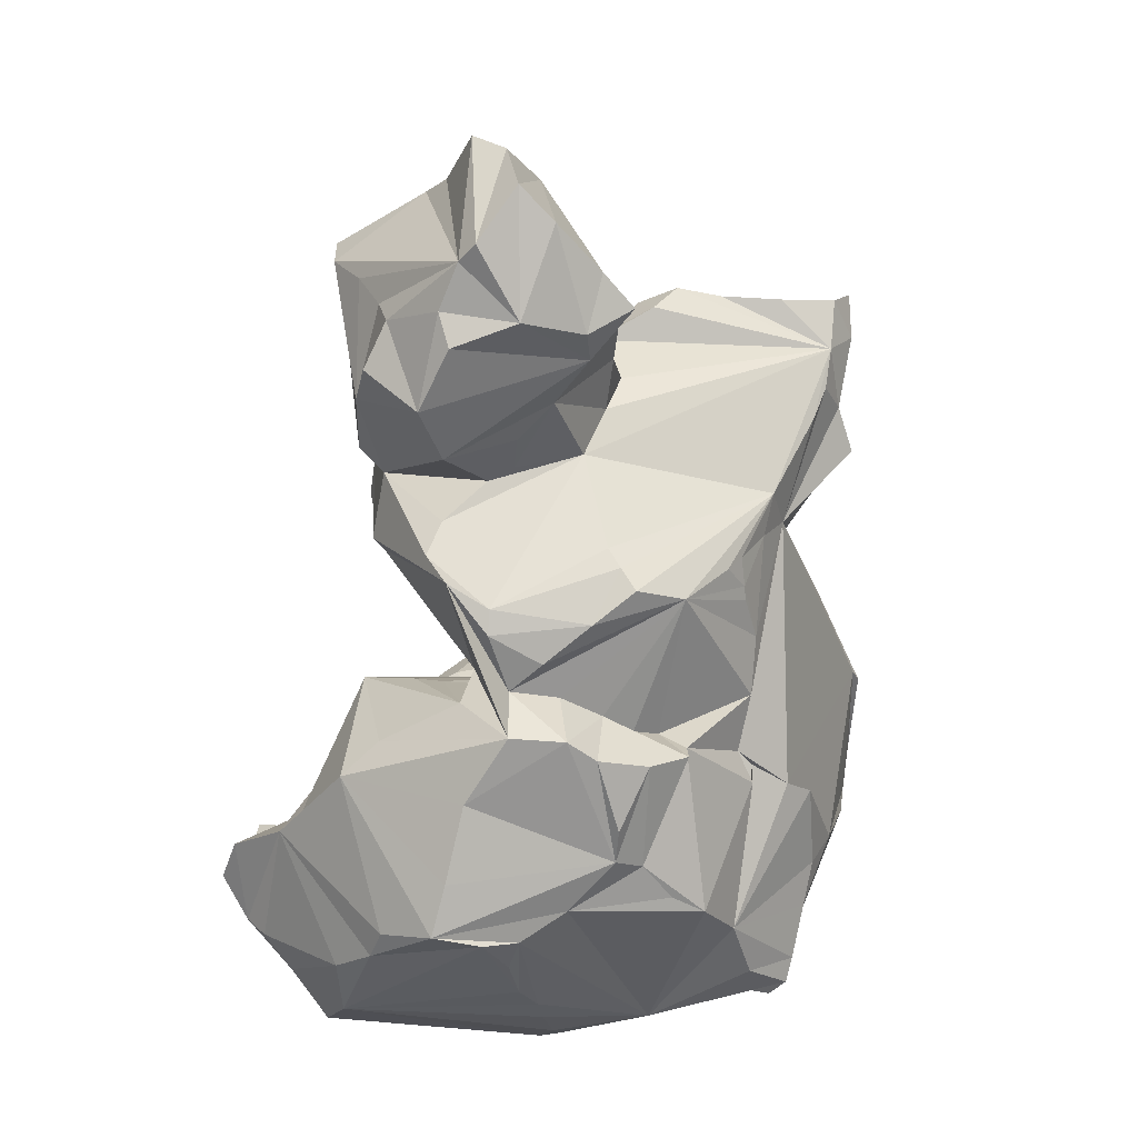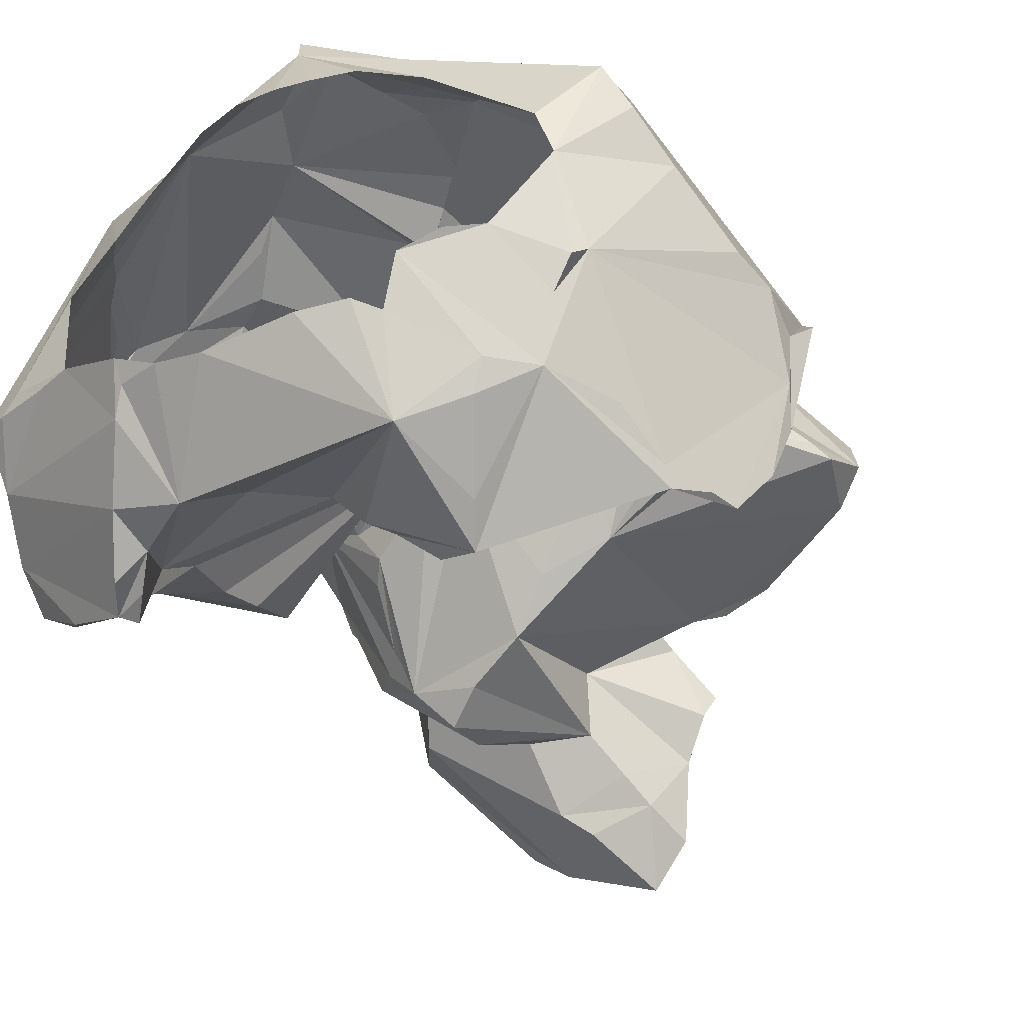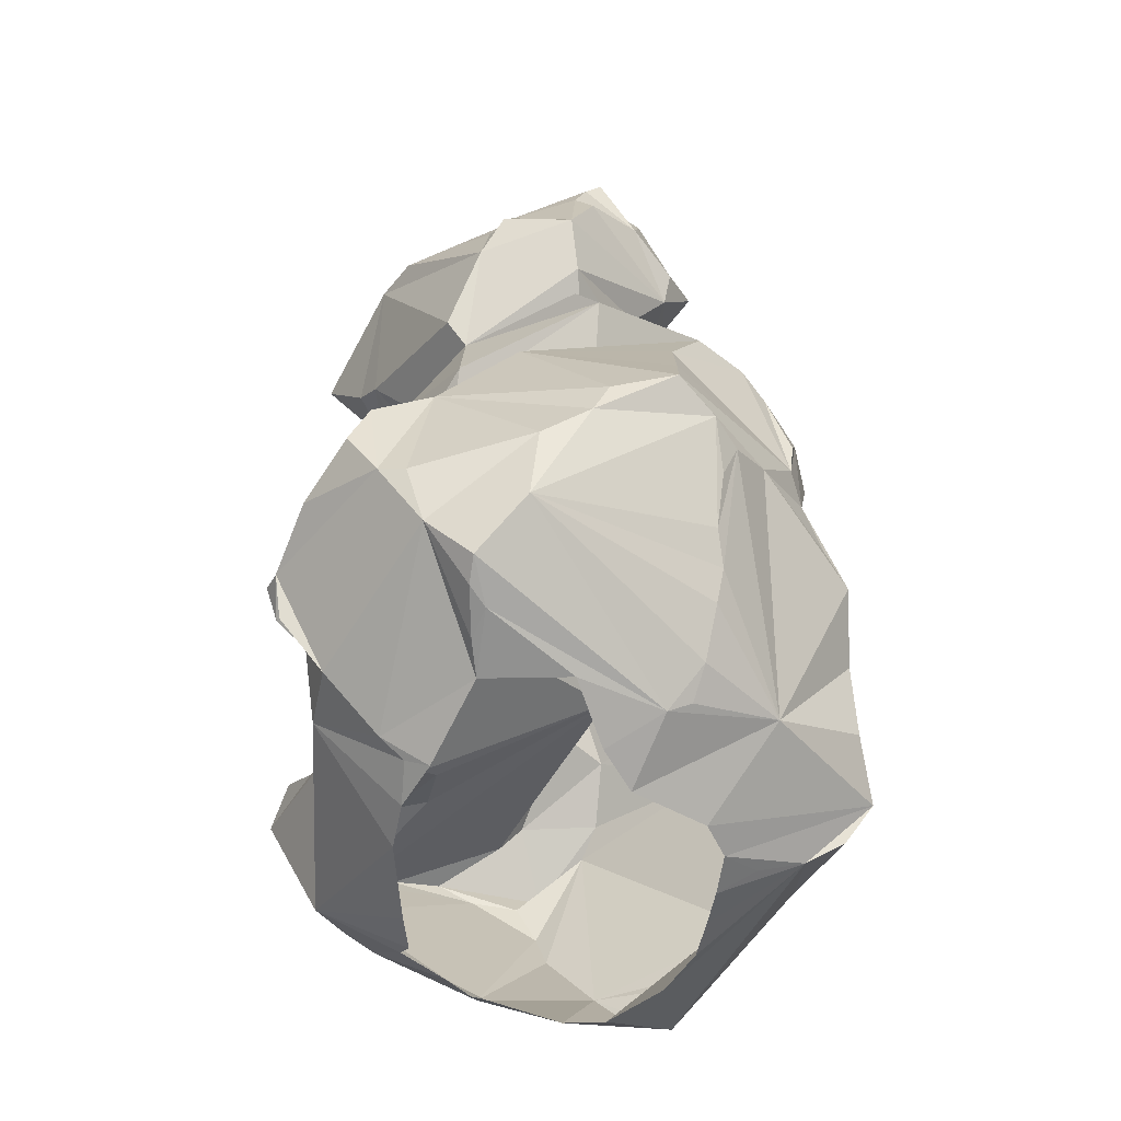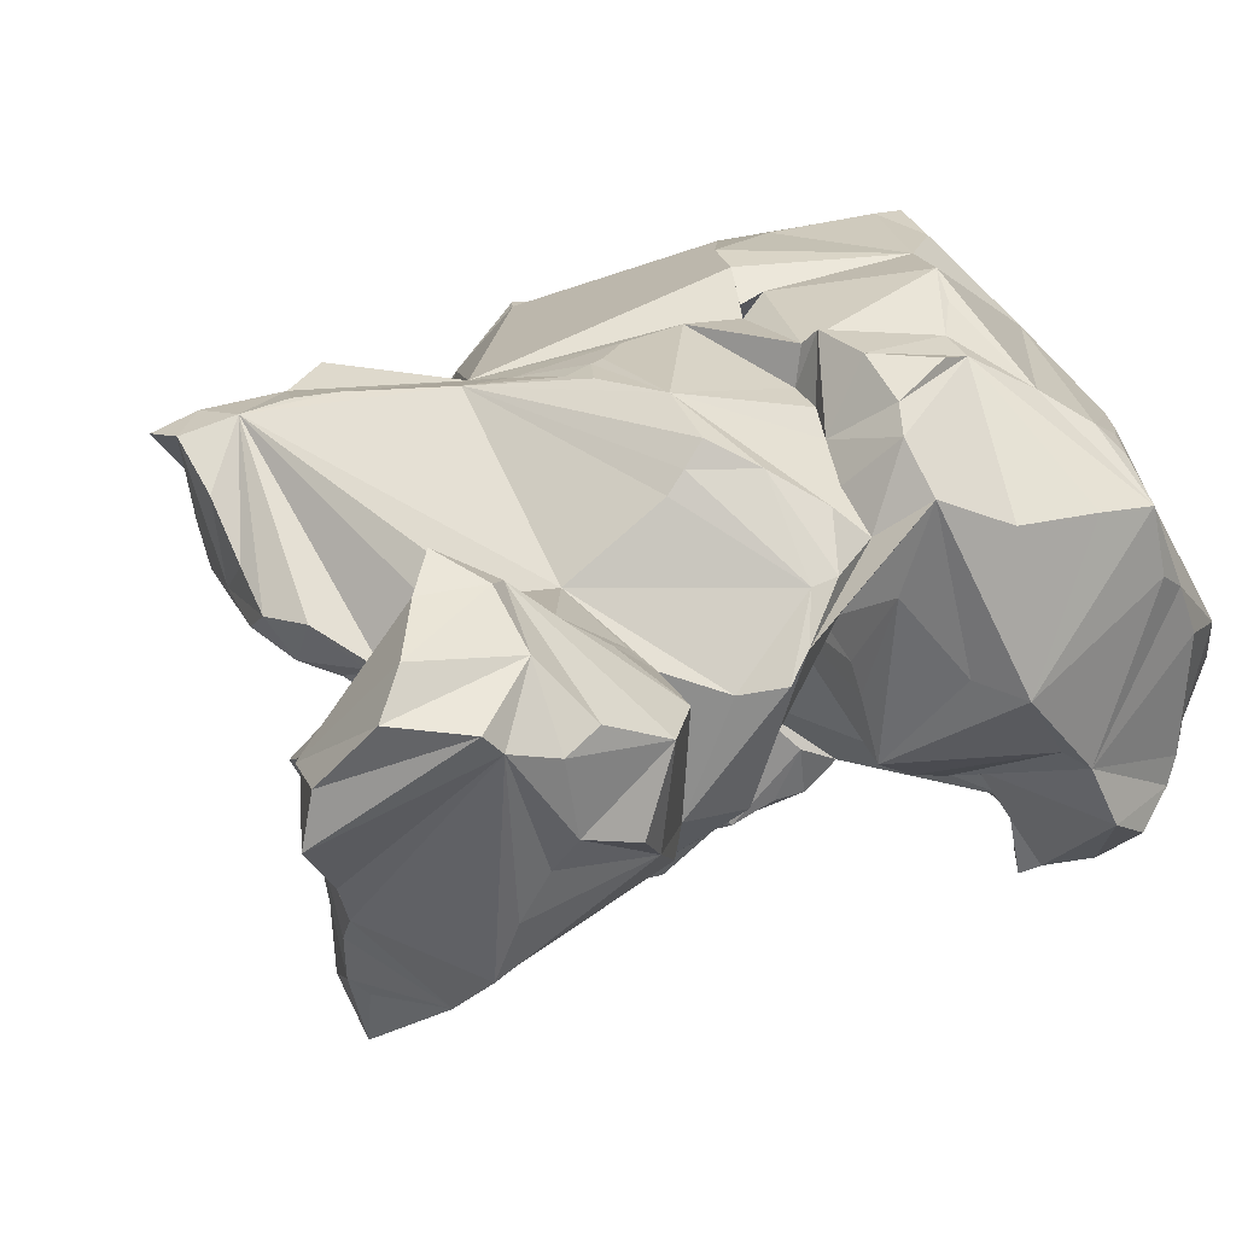
<metadata>
{"format":"obj","ext":"obj","renderer":"f3d","projection":"perspective","resolution":1024,"background":"white","views":[{"elev":26.1,"azim":-54.1,"up":"+Y"},{"elev":-39.2,"azim":27.8,"up":"+Z"},{"elev":-51.7,"azim":-89.3,"up":"+Y"},{"elev":15.9,"azim":-142.3,"up":"+Z"}]}
</metadata>
<code>
g blueyellowfloor3:default1
v -0.2899 0.2046 5.095
v -6.971 26.43 0.9583
v 1.26 31.23 0.1966
v -10.48 4.262 -0.361
v 8.085 26.48 3.012
v -0.4042 28.57 4.599
v -9.577 4.106 -3.641
v 15.14 9.729 -0.6949
v -3.417 0.4101 1.81
v -9.915 8.996 5.542
v -5.994 25.74 -2.536
v -7.81 5.905 5.502
v 6.332 1.047 -5.021
v -8.715 7.564 5.746
v 13.33 3.851 2.837
v 2.158 1.834 9.75
v -10.16 6.02 -5.129
v -2.948 28.76 4.863
v 0.3305 28.02 3.872
v 12.07 4.727 5.709
v 1.03 0.1612 5.676
v -6.338 3.938 5.428
v -11.16 7.725 1.607
v -11.2 8.859 2.148
v -10.38 11.25 4.373
v -9.221 13.81 4.322
v -2.971 20.75 6.311
v 11.76 3.713 -2.691
v 14.72 13.63 1.109
v 15.09 11.28 -1.453
v 14.57 12.11 -4.508
v -3.184 18.23 -3.037
v -4.043 22.2 -3.078
v 12.17 5.424 5.879
v 13.9 5.56 1.518
v 13.84 14.57 1.675
v 10.6 26.28 6.334
v 8.669 23.67 7.241
v -4.224 1.609 4.613
v -2.569 2.626 7.454
v -0.8203 23.36 3.225
v -2.419 27.65 4.62
v -6.479 19.76 3.409
v 14.75 8.21 -0.2802
v 14.87 11.48 -3.182
v 13.41 14.03 -1.252
v 2.415 24.98 2.533
v 3.621 25.61 0.5957
v -1.885 30.58 4.745
v 1.09 29.2 -7.074
v 11.75 7.139 7.292
v -1.161 6.759 10.13
v 4.516 21.12 7.702
v 7.543 22.87 7.436
v -2.921 16.46 -1.353
v 5.486 26.57 1.813
v 3.879 26.73 0.1074
v 11.31 10.67 7.827
v 10.25 19.28 6.381
v 11.31 24.69 6.722
v -8.755 8.794 6.247
v -6.93 4.939 5.662
v -7.296 9.668 7.224
v -6.958 20.52 1.934
v 15.59 12.11 -0.5962
v 10.4 16.38 0.2973
v 4.174 25.71 0.5723
v 3.506 27.9 -7.495
v -6.583 27.19 -1.66
v -9.319 10.97 -2.945
v -8.191 14.28 -0.1887
v -6.486 16.89 4.195
v -6.824 18.97 3.6
v 11.94 16.2 1.916
v -1.545 19.73 -5.887
v 0.9286 26.33 3.231
v -5.98 24.46 1.173
v -6.892 21.26 1.07
v 9.969 22.45 7.082
v -5.163 2.466 5.027
v -1.463 21.38 -5.651
v -4.492 23.12 -3.783
v -9.922 10.26 -3.513
v -10.2 9.144 -5.495
v -10.24 7.554 -6.165
v -8.087 16.21 5.364
v 11.36 2.28 0.368
v -5.652 1.273 0.9953
v 0.8815 24.43 2.959
v -7.89 1.942 -1.724
v -6.794 1.721 -2.19
v 0.6936 32.24 0.3162
v -8.58 2.194 -2.209
v 11.31 3.448 -2.887
v 9.433 1.704 -2.322
v 10.9 1.919 1.916
v -4.296 1.174 3.797
v -1.367 29.37 5.672
v -10.3 5.81 -4.196
v 11.88 26.09 6.21
v -4.614 19.84 -3.211
v 4.66 27.49 -2.605
v -2.008 -0.005634 2.676
v 10.61 3.616 -4.057
v 2.127 0.5866 6.788
v -3.8 19.03 -3.384
v 0.9406 19.67 8.13
v 1.896 19.74 8.073
v 7.054 0.4518 -3.462
v 8.369 0.8809 -2.706
v 3.756 19.78 7.821
v -9.485 2.556 -2.054
v -11.09 6.597 -0.06829
v 4.933 28.05 -1.577
v 12.45 24.19 4.736
v 2.974 26.13 -6.805
v -1.439 33.89 0.5059
v 10.76 17.7 1.32
v 10.19 17.36 3.615
v -5.959 29.66 1.098
v -3.049 32.38 3.692
v 1.664 23.83 -2.046
v 12.97 23.32 2.992
v -5.586 21.95 0.7478
v -1.204 0.2837 -4.543
v -2.725 0.7461 -4.4
v 9.387 16.53 4.958
v 5.553 0.09147 4.844
v 5.033 8.313 -4.029
v 5.52 0.4926 -4.656
v 4.417 7.876 -4.535
v -11.16 9.557 4.357
v 12.67 3.066 4.274
v 5.889 2.596 -7.957
v 3.782 0.1489 -4.743
v 8.542 3.073 -6.148
v 5.859 8.338 -7.973
v 13.04 10.95 -7.926
v 2.148 3.852 10.69
v 1.609 14.64 8.827
v 11.36 6.421 -6.513
v 6.882 5.703 -9.029
v 8.93 6.13 8.688
v 10.09 6.38 8.083
v 10.87 11.17 7.812
v 11 17.69 5.216
v 9.603 24.81 6.851
v 1.66 3.067 10.75
v -0.2315 4.455 10.31
v -3.124 8.536 10.14
v -4.046 9.321 9.361
v -2.855 14.32 9.139
v -6.876 16.01 6.895
v -5.133 16.42 5.335
v -0.6678 4.928 -6.377
v -4.033 4.625 -7.695
v 7.036 9.02 -4.471
v 13.95 11.79 -6.364
v 1.755 23.84 -4.791
v 1.865 17.99 -4.274
v 3.734 27.99 -4.122
v 6.042 6.86 9.823
v 3.192 5.537 10.46
v 2.646 10.85 9.873
v 4.036 6.92 10.28
v 3.805 10.09 10.18
v -5.992 11.36 8.291
v 8.04 3.483 -7.11
v 3.578 6.858 -8.286
v -4.361 3.091 -7.009
v 6.348 12.54 0.9707
v 11.88 8.718 -8.316
v 10.48 15.26 -0.5232
v -5.415 14.63 -3.147
v -0.2723 18.83 -5.149
v 5.277 25.48 0.1311
v 3.678 29.04 -1.025
v 2.621 30.04 -0.9036
v -0.374 31.96 -2.914
v 0.7238 30.59 -4.932
v 10.15 20.77 7.628
v 10.71 14.13 6.234
v -4.872 10.77 8.665
v -6.022 12.63 8.443
v -5.269 6.211 -8.984
v -5.973 6.034 -8.623
v 4.578 11.52 2.022
v 11.83 14.17 -1.164
v 12.81 20.8 1.527
v 4.232 14.16 1.016
v 5.683 17.53 -1.683
v -1.13 14.05 0.9874
v -5.094 15.1 -1.051
v 6.265 6.93 -9.912
v -4.611 5.36 -8.654
v 8.874 15.98 0.1504
v 11.97 23.77 1.749
v 1.541 29.6 -6.61
v -1.529 19.48 8.01
v 1.71 6.056 -6.71
v -5.291 12.59 -4.046
v 7.935 26.32 1.274
v -5.275 8.813 -4.916
v 3.919 -0.006476 5.176
v 9.943 4.268 -6.16
v 12.4 20.06 1.885
v 6.135 15.41 0.4613
v 6.849 16.4 -0.01503
v 2.548 -0.004636 5.435
v 0.528 0.2006 -4.906
v 0.3182 14.31 0.3582
v 3.425 14.65 0.7673
v 0.9132 12.65 8.774
v 1.799 18.19 8.342
v 5.648 19.5 7.448
v -2.086 14.26 7.349
v -2.016 3.304 -7.513
v 1.824 18.69 8.271
v -3.184 20.19 7.101
v -5.883 17.95 5.174
v 12.73 9.84 -7.985
v -1.07 33.94 -1.23
v 7.759 0.5719 3.853
v 1.618 11.81 8.976
v 0.9873 11.52 9.406
v 2.588 6.811 -6.353
v 2.498 1.264 8.406
v -6.183 15.21 7.649
v 13.25 12.84 -2.092
v -2.239 14.21 8.642
v 2.376 16.55 8.477
v 11.91 8.315 -7.723
v -3.315 33.51 2.407
v -5.12 16.36 1.644
v -3.385 14.75 1.008
v 9.832 25.26 1.863
v -3.337 15.71 0.5322
v 7.265 8.937 -5.773
v -2.407 15.69 -0.885
v -0.106 25.13 -6.895
v -1.892 29.3 -6.694
v -3.28 29.23 -5.631
v -4.535 19.21 6.267
v 2.832 6.22 -8.006
v 4.742 7.554 -9.206
v -8.265 6.781 -7.618
v 3.316 17.08 -2.698
v -5.245 31.95 2.122
v -6.301 28.62 1.786
v -4.695 29.39 3.468
v -2.754 21.21 5.627
v -5.236 4.722 -8.454
v 2.452 25.09 -5.938
v -0.3046 23.08 -4.965
v -3.129 14.74 7.01
v -4.629 14.63 8.727
v -5.321 7.135 -6.199
v -5.526 10.95 -4.448
v -6.837 16.01 2.349
v 6.855 26.91 1.894
v -3.547 24.65 2.415
v -0.1034 31.21 -4.072
v -5.41 31.28 1.532
v -4.894 28.88 -2.306
v -3.993 15.5 6.334
v -4.762 15.16 -0.05994
v 6.277 26.23 0.566
v -2.687 25.93 3.339
v -5.703 28.74 -1.331
v -4.13 29.25 -3.801
v -9.61 13.34 -0.7925
v 2.153 28.14 -9.037
v -2.834 0.3682 -3.576
v 1.674 14.38 0.6045
v 9.253 26.4 4.854
v 0.7919 25.84 -7.57
v -3.232 1.291 -5.189
v -5.559 1.35 -2.069
v -2.959 18.48 -3.611
v -3.764 22.93 1.317
v -2.755 18.97 -4.506
v -3.075 23.34 1.926
g blueyellowfloor3:Mesh blueyellowfloor3:group8 blueyellowfloor3:pasted__group7 blueyellowfloor3:polySurface1
f 45 28 232
f 99 7 113
f 23 113 4
f 88 97 90
f 14 12 61
f 61 12 62
f 12 14 10
f 21 227 148
f 112 90 97
f 28 8 44
f 1 21 148
f 24 132 271
f 83 17 99
f 206 119 118
f 172 221 232
f 57 48 122
f 133 35 20
f 51 34 35
f 59 119 123
f 123 119 206
f 4 10 23
f 4 12 10
f 25 271 132
f 53 54 147
f 30 31 65
f 177 3 57
f 161 116 68
f 51 29 182
f 29 35 44
f 115 79 59
f 148 149 40
f 40 149 52
f 150 40 52
f 63 40 150
f 22 4 80
f 80 4 97
f 10 14 61
f 10 132 23
f 251 27 53
f 147 89 41
f 48 147 56
f 116 161 253
f 15 35 133
f 35 34 20
f 182 58 51
f 119 127 118
f 150 151 63
f 151 183 63
f 167 63 183
f 101 33 81
f 56 67 48
f 178 3 177
f 3 76 57
f 33 11 82
f 269 69 2
f 241 272 276
f 83 23 24
f 84 17 83
f 71 86 259
f 182 145 58
f 74 182 36
f 62 40 61
f 271 25 26
f 65 36 29
f 32 234 106
f 64 33 101
f 254 33 82
f 33 280 77
f 11 33 77
f 11 69 269
f 250 42 18
f 120 2 249
f 181 59 79
f 40 22 80
f 63 61 40
f 46 66 74
f 33 64 78
f 268 77 261
f 77 268 42
f 250 249 42
f 120 269 2
f 11 269 264
f 264 270 11
f 254 82 240
f 241 82 11
f 241 50 272
f 242 241 11
f 270 242 11
f 70 83 271
f 26 86 271
f 66 46 188
f 73 43 64
f 64 234 86
f 101 281 106
f 94 28 87
f 95 109 205
f 205 109 136
f 90 91 278
f 279 32 106
f 133 96 87
f 93 90 112
f 278 88 90
f 53 108 111
f 136 109 13
f 97 103 40
f 280 33 124
f 35 15 87
f 45 232 138
f 78 124 33
f 104 94 95
f 94 87 95
f 110 109 95
f 205 104 95
f 92 117 233
f 45 8 28
f 35 29 51
f 65 29 30
f 40 80 39
f 40 39 97
f 9 103 97
f 7 4 113
f 49 6 19
f 22 40 62
f 4 62 12
f 4 112 97
f 159 161 122
f 147 37 275
f 251 53 41
f 8 45 30
f 85 17 84
f 260 147 5
f 241 276 240
f 115 100 60
f 23 132 24
f 199 53 219
f 8 29 44
f 65 31 46
f 31 30 45
f 106 234 64
f 122 102 57
f 121 49 92
f 133 87 15
f 28 35 87
f 98 6 49
f 205 28 104
f 112 4 7
f 74 118 127
f 44 35 28
f 59 146 119
f 22 62 4
f 54 38 147
f 56 147 260
f 76 47 48
f 76 89 47
f 280 261 77
f 69 11 2
f 240 82 241
f 182 74 127
f 219 53 27
f 138 232 221
f 81 281 101
f 189 123 206
f 114 57 102
f 161 159 253
f 254 81 33
f 36 182 29
f 147 41 53
f 72 73 64
f 46 36 65
f 74 66 118
f 234 239 237
f 57 76 48
f 77 42 2
f 11 77 2
f 249 2 42
f 86 71 271
f 115 59 123
f 46 74 36
f 188 173 66
f 81 75 281
f 76 3 19
f 39 80 97
f 55 239 234
f 234 32 55
f 89 147 47
f 227 21 105
f 106 281 279
f 148 227 16
f 114 177 57
f 209 105 21
f 205 141 28
f 64 86 72
f 101 106 64
f 48 47 147
f 86 234 259
f 108 53 107
f 141 232 28
f 261 280 282
f 233 121 92
f 107 53 199
f 40 1 148
f 40 103 1
f 83 99 113
f 113 23 83
f 138 158 45
f 158 31 45
f 275 5 147
f 161 102 122
f 3 92 49
f 30 29 8
f 115 60 79
f 97 88 9
f 83 24 271
f 3 49 19
f 126 125 273
f 168 142 205
f 186 195 156
f 114 102 177
f 223 227 128
f 192 193 266
f 134 13 130
f 133 143 227
f 143 133 20
f 199 216 140
f 244 169 194
f 134 217 155
f 170 156 217
f 195 186 185
f 187 172 157
f 51 20 34
f 60 37 147
f 194 142 134
f 187 129 131
f 160 175 159
f 51 144 20
f 59 215 146
f 227 143 16
f 164 166 162
f 165 166 52
f 167 25 132
f 158 229 31
f 200 134 155
f 172 205 194
f 134 200 244
f 217 257 155
f 137 238 172
f 191 247 160
f 175 75 159
f 75 81 159
f 143 20 144
f 162 143 144
f 181 215 59
f 163 143 162
f 165 163 162
f 139 148 16
f 139 16 163
f 139 149 148
f 165 52 163
f 139 163 52
f 139 52 149
f 164 162 145
f 164 52 166
f 150 230 183
f 63 132 61
f 140 215 231
f 256 228 184
f 255 199 265
f 26 167 153
f 153 86 26
f 194 245 172
f 257 217 156
f 156 185 257
f 131 226 200
f 238 157 172
f 257 203 192
f 222 117 178
f 179 222 178
f 58 145 51
f 143 163 16
f 132 63 167
f 183 256 167
f 184 167 256
f 153 167 228
f 257 131 200
f 195 185 156
f 188 46 229
f 118 66 191
f 196 191 66
f 258 201 192
f 201 174 192
f 176 191 160
f 161 68 198
f 198 272 50
f 230 152 183
f 167 26 25
f 187 157 129
f 174 193 192
f 254 159 81
f 202 236 197
f 202 176 267
f 161 177 102
f 161 198 177
f 178 262 179
f 228 167 184
f 177 198 178
f 198 180 178
f 217 126 277
f 217 125 126
f 122 160 159
f 135 134 130
f 187 171 229
f 13 134 136
f 125 217 210
f 212 190 187
f 225 52 224
f 210 134 135
f 215 145 182
f 171 187 190
f 252 156 170
f 187 211 274
f 96 227 223
f 192 211 187
f 140 230 213
f 213 230 225
f 164 213 224
f 96 133 227
f 138 221 172
f 128 227 204
f 199 72 154
f 277 170 217
f 187 274 212
f 38 79 147
f 61 132 10
f 229 46 31
f 252 186 156
f 215 181 79
f 100 37 60
f 257 200 155
f 187 229 172
f 158 172 229
f 257 187 131
f 92 178 117
f 144 145 162
f 79 38 215
f 127 146 215
f 60 147 79
f 166 165 162
f 243 220 199
f 215 38 54
f 134 244 194
f 194 169 245
f 176 197 191
f 122 48 176
f 127 215 182
f 151 150 183
f 231 199 140
f 220 72 199
f 142 168 134
f 194 205 142
f 138 172 158
f 191 189 118
f 187 257 192
f 68 272 198
f 180 262 178
f 144 51 145
f 215 54 53
f 152 256 183
f 199 255 216
f 219 243 199
f 173 196 66
f 191 197 189
f 203 258 192
f 176 202 197
f 160 122 176
f 245 137 172
f 173 171 196
f 266 235 192
f 176 48 67
f 105 209 227
f 171 207 208
f 119 146 127
f 171 208 196
f 171 173 188
f 136 134 168
f 265 199 154
f 171 188 229
f 189 197 123
f 230 140 216
f 205 136 168
f 218 214 231
f 215 213 164
f 111 231 215
f 214 218 199
f 231 111 218
f 218 111 108
f 215 140 213
f 172 232 205
f 134 210 217
f 227 209 204
f 191 196 208
f 224 52 164
f 178 92 3
f 215 164 145
f 232 141 205
f 218 107 199
f 52 225 150
f 150 225 230
f 111 215 53
f 206 118 189
f 218 108 107
f 207 171 190
f 199 231 214
f 273 277 126
f 222 248 117
f 120 250 263
f 255 265 152
f 124 41 280
f 249 250 120
f 159 240 253
f 85 246 17
f 240 276 116
f 228 265 153
f 27 243 219
f 19 42 268
f 6 98 42
f 49 18 98
f 7 93 112
f 201 70 174
f 264 269 263
f 180 198 241
f 180 241 262
f 41 43 251
f 6 42 19
f 18 42 98
f 131 137 245
f 169 226 245
f 170 17 186
f 247 274 160
f 70 201 258
f 160 281 175
f 259 266 193
f 49 121 18
f 83 258 203
f 228 256 265
f 71 174 271
f 236 37 123
f 43 124 78
f 282 268 261
f 203 84 83
f 43 73 243
f 244 200 226
f 185 186 257
f 257 186 203
f 186 17 246
f 246 85 84
f 235 266 259
f 259 174 71
f 89 76 268
f 19 268 76
f 263 270 264
f 240 159 254
f 186 246 84
f 17 7 99
f 115 123 37
f 265 154 153
f 121 233 250
f 90 93 91
f 91 7 278
f 273 278 277
f 252 170 186
f 7 17 170
f 211 192 237
f 32 279 239
f 5 275 236
f 37 100 115
f 247 191 207
f 18 121 250
f 91 93 7
f 236 275 37
f 169 244 226
f 238 129 157
f 160 274 281
f 41 268 282
f 248 250 233
f 72 86 153
f 154 72 153
f 73 220 243
f 131 238 137
f 260 202 267
f 260 267 56
f 68 116 272
f 263 222 179
f 242 270 263
f 256 152 265
f 238 131 129
f 237 239 211
f 235 259 234
f 123 197 236
f 202 260 236
f 267 176 67
f 41 89 268
f 64 43 78
f 263 179 262
f 269 120 263
f 276 272 116
f 241 198 50
f 263 262 242
f 262 241 242
f 131 245 226
f 267 67 56
f 27 43 243
f 73 72 220
f 281 75 175
f 174 70 271
f 83 70 258
f 186 84 203
f 212 274 207
f 274 247 207
f 281 274 211
f 193 174 259
f 41 124 43
f 277 7 170
f 190 212 207
f 233 117 248
f 237 235 234
f 239 279 281
f 192 235 237
f 211 239 281
f 191 208 207
f 278 7 277
f 230 216 152
f 240 116 253
f 41 282 280
f 248 222 263
f 43 27 251
f 248 263 250
f 216 255 152
f 236 260 5
f 239 55 32

</code>
